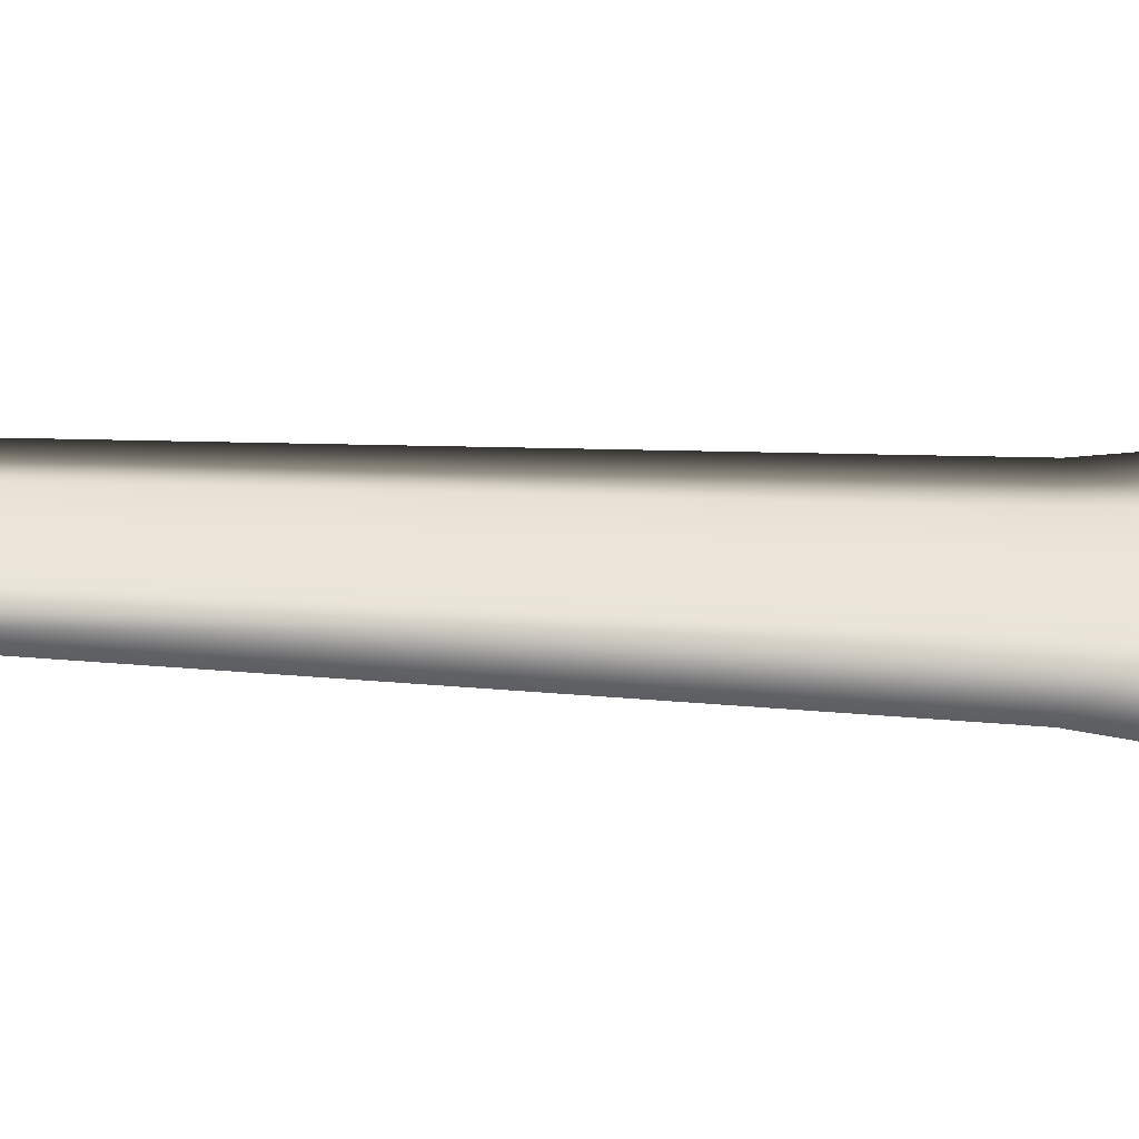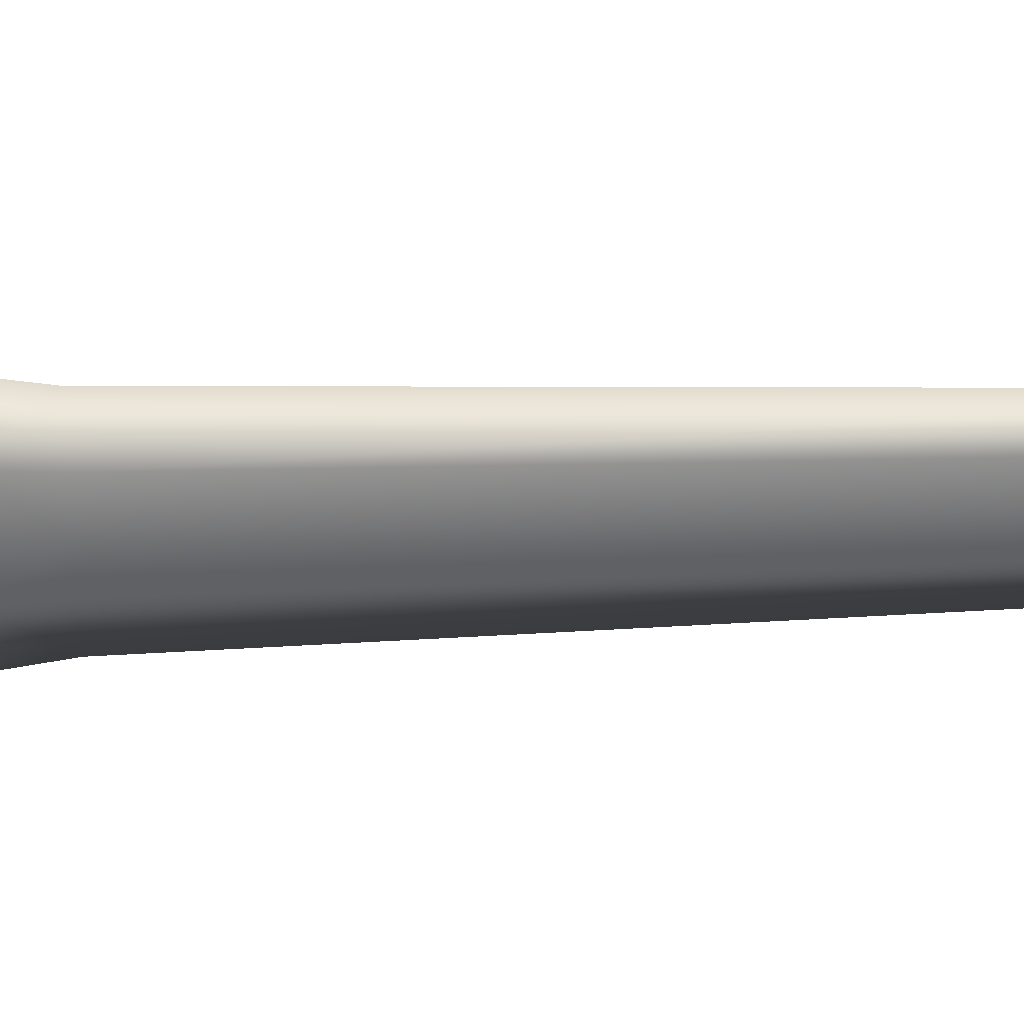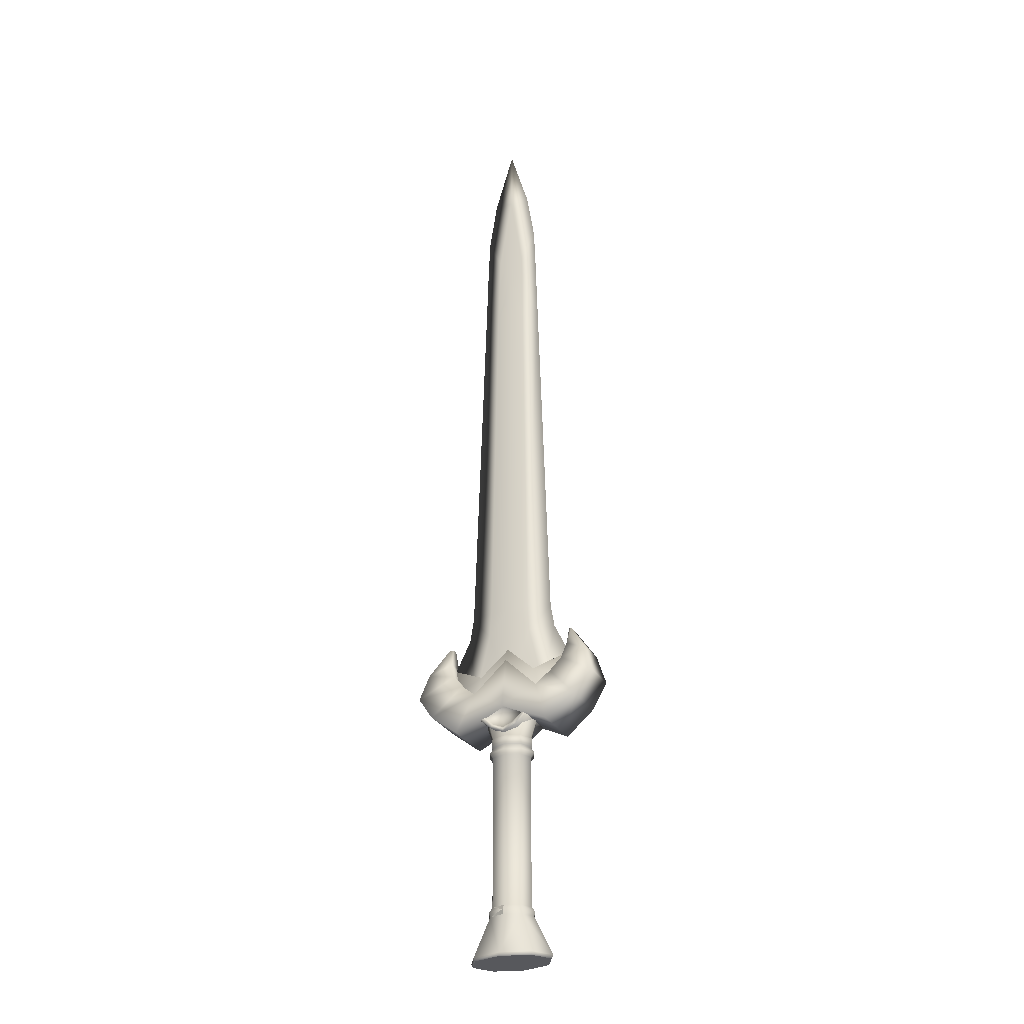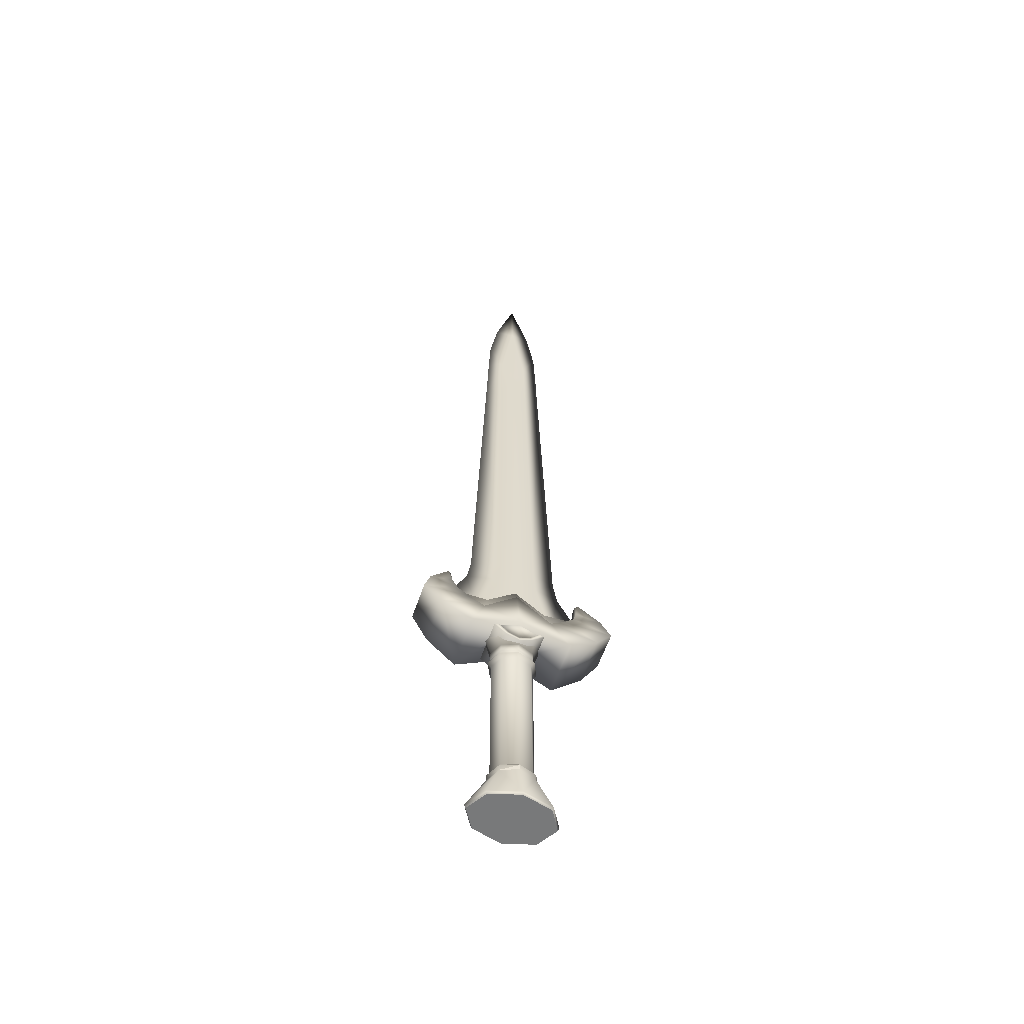
<metadata>
{"format":"obj","ext":"obj","renderer":"f3d","projection":"perspective","resolution":1024,"background":"white","views":[{"elev":48.4,"azim":93.3,"up":"+Y"},{"elev":-57.2,"azim":-88.3,"up":"+Y"},{"elev":-28.8,"azim":-155.4,"up":"+Z"},{"elev":-57.7,"azim":161.4,"up":"+Z"}]}
</metadata>
<code>
o Amazonian_Sword
v 0.000114 -0.02993 0.07973
v -0.02396 -0.02116 0.07973
v -0.02396 -0.02116 -0.1692
v -0.02396 0.02116 -0.1692
v -0.02396 0.02116 0.07973
v 0.000114 0.02993 0.07973
v 0.03421 0 0.07973
v 0.03398 0 -0.1692
v -0 -0.03485 -0.1769
v -0.02794 -0.02464 -0.1769
v -0.02678 -0.02354 -0.1847
v -0 -0.03329 -0.1847
v -0.0396 0 -0.1769
v -0.03793 0 -0.1847
v -0.02678 0.02354 -0.1847
v -0.02794 0.02464 -0.1769
v -0 0.03485 -0.1769
v -0 0.03329 -0.1847
v -0 0.02993 -0.1692
v -0.03398 0 -0.1692
v -0 -0.02993 -0.1692
v 0.02678 -0.02354 -0.1847
v 0.02794 -0.02464 -0.1769
v 0.0396 0 -0.1769
v 0.02678 0.02354 -0.1847
v 0.02794 0.02464 -0.1769
v 0.03793 0 -0.1847
v 0.02396 0.02116 -0.1692
v 0.02396 -0.02116 -0.1692
v -0.06996 0 -0.2481
v -0.04947 0.03472 -0.2481
v -0 0.0491 -0.2481
v 0.06996 0 -0.2481
v 0.04763 0.03358 -0.2536
v 0.04947 0.03472 -0.2481
v 0.06737 0 -0.2536
v -0 0 -0.2536
v -0 0.04748 -0.2536
v -0.06737 0 -0.2536
v -0.04947 -0.03472 -0.2481
v -0 -0.0491 -0.2481
v -0 -0.04748 -0.2536
v 0.04947 -0.03472 -0.2481
v 0.04763 -0.03358 -0.2536
v -0.04764 -0.03358 -0.2536
v -0.04764 0.03358 -0.2536
v 0 -0.03485 0.08745
v -0.02816 -0.02464 0.08745
v -0.03983 0 0.08745
v -0.03398 0 0.07973
v -0.02816 0.02464 0.08745
v 0 0.03485 0.08745
v -0.03421 0 0.09517
v 0.02816 -0.02464 0.08745
v 0.02419 -0.02116 0.07973
v 0.03983 0 0.08745
v 0.02419 0.02116 0.07973
v 0.02816 0.02464 0.08745
v -0.05225 0 0.1659
v -0.02427 0.02124 0.1128
v -0.03433 0 0.1128
v -0.03694 0.02453 0.1659
v 0 0.03052 0.1659
v 0 0.03003 0.1128
v 0.02427 0.02124 0.1128
v 0.03694 0.02453 0.1659
v 0.05225 0 0.1659
v -0.02591 0.02267 0.1112
v 0 0.03205 0.1112
v 0.02591 0.02267 0.1112
v -0.02584 0.02261 0.0967
v -0.03654 0 0.0967
v -0.02419 0.02116 0.09517
v 0 0.03197 0.0967
v 0 0.02993 0.09517
v 0.02584 0.02261 0.0967
v 0.03654 0 0.0967
v 0.02419 0.02116 0.09517
v -0.02427 -0.02124 0.1128
v -0.03694 -0.02453 0.1659
v 0 -0.03052 0.1659
v 0 -0.03003 0.1128
v 0.02427 -0.02124 0.1128
v 0.03433 0 0.1128
v 0.03694 -0.02453 0.1659
v -0.02591 -0.02267 0.1112
v -0.03664 0 0.1112
v 0 -0.03205 0.1112
v 0.02591 -0.02267 0.1112
v 0.03664 0 0.1112
v -0.02584 -0.02261 0.0967
v -0.02419 -0.02116 0.09517
v 0 -0.03197 0.0967
v 0 -0.02993 0.09517
v 0.02584 -0.02261 0.0967
v 0.03421 0 0.09517
v 0.02419 -0.02116 0.09517
v -0.01704 -0.03325 0.1321
v -0.01704 -0.03325 0.1603
v -0.03407 -0.03325 0.1462
v 0 -0.03325 0.1462
v 0 -0.03325 0.1251
v 0 -0.03325 0.1674
v 0 0.03306 0.1674
v 0 0.03306 0.1462
v -0.01704 0.03306 0.1603
v 0 0.03306 0.1251
v -0.01704 0.03306 0.1321
v -0.03407 0.03306 0.1462
v -0.04504 0.03585 0.1462
v 0.02252 -0.03603 0.1276
v 0.02252 0.03585 0.1276
v 0.04504 0.03585 0.1462
v 0.01704 -0.03325 0.1321
v 0.01704 -0.03325 0.1603
v 0.03407 -0.03325 0.1462
v 0.01704 0.03306 0.1603
v 0.01704 0.03306 0.1321
v 0.03407 0.03306 0.1462
v 0.02252 0.03585 0.1649
v 0.02252 -0.03603 0.1649
v -0.02252 -0.03603 0.1276
v -0.02252 0.03585 0.1276
v -0.03407 -0.03603 0.1462
v -0.04504 -0.03603 0.1462
v -0.01704 -0.03603 0.1321
v 0 -0.03603 0.1182
v 0 -0.03603 0.1251
v 0.01704 -0.03603 0.1321
v 0.03407 -0.03603 0.1462
v 0.04504 -0.03603 0.1462
v 0.01704 -0.03603 0.1603
v 0 -0.03603 0.1742
v 0 -0.03603 0.1674
v -0.01704 -0.03603 0.1603
v -0.02252 -0.03603 0.1649
v -0.03407 0.03585 0.1462
v -0.02252 0.03585 0.1649
v -0.01704 0.03585 0.1603
v 0 0.03585 0.1742
v 0 0.03585 0.1674
v 0.01704 0.03585 0.1603
v 0.03407 0.03585 0.1462
v 0.01704 0.03585 0.1321
v 0 0.03585 0.1182
v 0 0.03585 0.1251
v -0.01704 0.03585 0.1321
v 0.05572 0.02936 0.1943
v 0 0.02482 0.249
v 0.08045 0.04632 0.1243
v 0.1449 0.02144 0.2463
v 0.1449 -0.02144 0.2463
v 0.1075 0.005123 0.2941
v 0.1571 0.03249 0.2012
v 0.09838 0.02015 0.2378
v 0.1125 0.008737 0.2941
v 0.07984 0.02524 0.215
v 0.08045 -0.04632 0.1243
v 0 0.04025 0.1619
v 0 -0.04025 0.1619
v 0.05572 -0.02936 0.1943
v 0 -0.02482 0.249
v 0.1075 -0.005123 0.2941
v 0.1125 -0.008737 0.2941
v 0.09838 -0.02015 0.2378
v 0.1571 -0.03249 0.2012
v 0.07984 -0.02524 0.215
v 0.1289 -0.04023 0.1614
v 0.1289 0.04023 0.1614
v 0.1057 0.01312 0.2649
v 0.1057 -0.01312 0.2649
v -0.05572 0.02936 0.1943
v -0.08045 0.04632 0.1243
v -0.1125 -0.008737 0.2941
v -0.1571 -0.03249 0.2012
v -0.1449 0.02144 0.2463
v -0.09838 0.02015 0.2378
v -0.1571 0.03249 0.2012
v -0.1289 0.04023 0.1614
v -0.1075 -0.005123 0.2941
v -0.1075 0.005123 0.2941
v -0.1125 0.008737 0.2941
v -0.07984 0.02524 0.215
v -0.08045 -0.04632 0.1243
v -0.05572 -0.02936 0.1943
v -0.1057 -0.01312 0.2649
v -0.1449 -0.02144 0.2463
v -0.09838 -0.02015 0.2378
v -0.07984 -0.02524 0.215
v -0.1289 -0.04023 0.1614
v -0.1057 0.01312 0.2649
v -0 0.02256 0.1694
v -0.04788 0.01899 0.2275
v -0.05828 0.02287 0.1694
v -0.04788 -0.01899 0.2275
v -0.1062 -0.000625 0.2562
v -0.1385 -0.000575 0.1955
v -0.05828 -0.02287 0.1694
v 0.05828 0.02287 0.1694
v 0 -0.01638 0.2709
v 0 -0.02256 0.1694
v -0.1062 0.000625 0.2562
v -0.1385 0.000575 0.1955
v 0.05828 -0.02287 0.1694
v 0.1062 -0.000625 0.2562
v 0.1385 0.000575 0.1955
v 0.1062 0.000625 0.2562
v 0.1385 -0.000575 0.1955
v 0.04788 -0.01899 0.2275
v 0.04788 0.01899 0.2275
v 0 0.01638 0.2709
v -0.04912 0 1.071
v -0.02154 0.004221 1.087
v -0.02274 0.004281 1.054
v -0.04621 0 1.142
v 0 0.005705 1.039
v -0.02446 0.006379 0.9569
v 0 0.008162 0.9571
v 1e-06 0.01382 0.3477
v -0.03682 0.01215 0.3038
v -0.03403 0.0117 0.3477
v -1.3e-05 0.01436 0.2995
v 0 0.01431 0.1955
v -0.06201 0.0107 0.1983
v 0.02154 0.004221 1.087
v 0.02274 0.004281 1.054
v 0.02446 0.006379 0.9569
v 0.03403 0.01009 0.3477
v 0.07858 0 0.308
v 0.06201 0.0107 0.1983
v 0.03681 0.01047 0.3038
v 0.1293 0 0.2032
v 0 0.002983 1.227
v -0.03256 0 1.229
v -0.07204 0 0.3477
v -0.07858 0 0.308
v 0.05256 0 0.9567
v 0.03256 0 1.229
v -0.02154 -0.004221 1.087
v -0.02274 -0.004281 1.054
v -0.02446 -0.006379 0.9569
v 0 -0.005705 1.039
v 0 -0.008162 0.9571
v 1e-06 -0.01382 0.3477
v -0.03403 -0.0117 0.3477
v -0.03682 -0.01215 0.3038
v -1.3e-05 -0.01436 0.2995
v 0 -0.01431 0.1955
v -0.06201 -0.0107 0.1983
v 0.04912 0 1.071
v 0.02154 -0.004221 1.087
v 0.02274 -0.004281 1.054
v 0.04621 0 1.142
v 0.02446 -0.006379 0.9569
v 0.03403 -0.01009 0.3477
v 0.06201 -0.0107 0.1983
v 0.03681 -0.01047 0.3038
v 0 -0.002983 1.227
v 0 0 1.342
v -0.05256 0 0.9567
v 0.07204 0 0.3477
v -0.1293 0 0.2032
f 11 13 14
f 13 15 14
f 15 13 16
f 17 15 16
f 28 17 19
f 17 28 26
f 28 24 26
f 24 25 26
f 15 17 18
f 15 32 31
f 18 32 15
f 25 32 18
f 17 25 18
f 17 26 25
f 32 25 35
f 25 24 27
f 27 33 25
f 25 33 35
f 33 34 35
f 34 32 35
f 32 46 31
f 30 31 46
f 30 15 31
f 34 33 36
f 15 30 14
f 14 30 11
f 11 30 40
f 41 11 40
f 9 22 23
f 22 9 12
f 9 11 12
f 11 41 12
f 12 41 22
f 22 41 43
f 9 10 11
f 9 23 29
f 29 21 9
f 13 11 10
f 220 219 222
f 219 220 221
f 227 228 219
f 219 228 231
f 219 231 222
f 231 223 222
f 223 220 222
f 220 223 224
f 224 236 220
f 223 231 230
f 230 229 232
f 229 230 231
f 233 215 234
f 226 237 227
f 228 227 237
f 216 233 225
f 226 216 225
f 226 227 216
f 216 227 218
f 219 218 227
f 219 217 218
f 217 219 221
f 235 221 220
f 220 236 235
f 217 216 218
f 212 213 214
f 213 212 215
f 233 213 215
f 233 216 213
f 213 216 214
f 216 217 214
f 56 57 58
f 55 56 54
f 52 58 57
f 239 240 242
f 258 239 242
f 242 251 258
f 254 252 242
f 252 251 242
f 250 251 252
f 251 250 253
f 258 251 253
f 254 244 255
f 244 245 246
f 260 245 241
f 244 241 245
f 241 244 243
f 243 244 254
f 242 243 254
f 240 260 241
f 240 241 242
f 242 241 243
f 257 261 255
f 244 257 255
f 257 244 247
f 244 246 247
f 246 248 247
f 248 246 249
f 248 257 247
f 257 248 256
f 147 137 108
f 146 108 107
f 108 146 147
f 147 146 145
f 137 138 139
f 138 140 139
f 106 137 139
f 106 109 137
f 109 108 137
f 106 108 109
f 107 118 146
f 144 146 118
f 144 145 146
f 143 144 118
f 140 142 141
f 140 141 139
f 141 106 139
f 106 141 104
f 104 105 106
f 104 117 105
f 117 104 141
f 117 141 142
f 143 117 142
f 117 143 119
f 143 118 119
f 118 117 119
f 135 124 99
f 134 99 103
f 134 135 99
f 133 135 134
f 135 133 136
f 98 99 100
f 99 98 101
f 103 99 101
f 103 101 115
f 103 115 134
f 132 134 115
f 133 134 132
f 130 132 115
f 130 115 116
f 115 114 116
f 114 115 101
f 102 114 101
f 102 101 98
f 98 128 102
f 128 98 126
f 98 124 126
f 98 100 124
f 100 99 124
f 114 102 128
f 136 124 135
f 124 136 125
f 126 127 128
f 129 128 127
f 114 128 129
f 130 114 129
f 114 130 116
f 79 81 80
f 84 89 90
f 89 84 83
f 83 85 81
f 81 82 83
f 81 79 82
f 79 88 82
f 86 88 79
f 91 88 86
f 87 91 86
f 88 91 93
f 95 88 93
f 88 95 89
f 83 88 89
f 88 83 82
f 92 93 91
f 93 92 94
f 97 93 94
f 95 93 97
f 97 96 95
f 89 95 90
f 60 62 63
f 60 59 62
f 59 60 61
f 61 60 68
f 74 73 71
f 73 74 75
f 65 63 66
f 63 65 64
f 63 64 60
f 69 60 64
f 60 69 68
f 68 69 71
f 74 71 69
f 69 76 74
f 76 69 70
f 69 65 70
f 65 69 64
f 74 78 75
f 74 76 78
f 65 66 67
f 209 207 210
f 207 209 205
f 205 206 207
f 206 205 208
f 195 196 197
f 195 197 198
f 195 198 201
f 200 195 201
f 176 177 178
f 179 172 173
f 160 162 185
f 187 188 186
f 45 39 37
f 167 166 165
f 160 161 162
f 180 191 181
f 180 181 182
f 193 192 194
f 24 28 8
f 17 16 4
f 4 19 17
f 32 34 38
f 46 32 38
f 30 46 39
f 45 30 39
f 30 45 40
f 45 41 40
f 41 45 42
f 44 41 42
f 41 44 43
f 33 43 44
f 33 22 43
f 33 44 36
f 22 33 27
f 24 22 27
f 22 24 23
f 24 29 23
f 3 9 21
f 9 3 10
f 3 13 10
f 29 24 8
f 13 4 16
f 4 13 20
f 13 3 20
f 236 224 262
f 231 261 229
f 261 231 228
f 237 261 228
f 233 234 259
f 233 259 238
f 238 253 233
f 225 233 253
f 253 250 225
f 226 225 250
f 237 226 250
f 221 260 217
f 260 221 235
f 260 214 217
f 214 260 212
f 56 78 96
f 97 56 96
f 56 97 54
f 78 52 75
f 52 78 58
f 78 56 58
f 57 56 7
f 56 55 7
f 54 47 55
f 47 54 97
f 97 94 47
f 5 52 6
f 52 57 6
f 55 47 1
f 92 47 94
f 47 92 48
f 47 48 2
f 49 2 48
f 2 49 50
f 49 5 50
f 5 49 51
f 51 52 5
f 52 51 73
f 73 75 52
f 49 73 51
f 73 49 53
f 49 92 53
f 92 49 48
f 258 253 238
f 258 238 259
f 258 259 234
f 234 215 258
f 239 258 215
f 249 236 262
f 236 249 246
f 246 235 236
f 235 246 245
f 245 260 235
f 215 212 239
f 240 239 212
f 260 240 212
f 252 237 250
f 237 252 254
f 254 255 237
f 237 255 261
f 256 229 257
f 261 257 229
f 229 256 232
f 145 123 147
f 123 137 147
f 137 123 110
f 138 137 110
f 108 106 105
f 107 108 105
f 107 105 118
f 112 145 144
f 143 112 144
f 112 143 113
f 143 120 113
f 120 143 142
f 142 140 120
f 117 118 105
f 121 133 132
f 130 121 132
f 121 130 131
f 130 111 131
f 111 130 129
f 127 111 129
f 122 124 125
f 124 122 126
f 122 127 126
f 79 80 59
f 59 61 79
f 79 61 86
f 87 86 61
f 67 83 84
f 83 67 85
f 91 87 72
f 53 91 72
f 91 53 92
f 77 95 96
f 90 95 77
f 68 87 61
f 71 87 68
f 87 71 72
f 71 53 72
f 53 71 73
f 76 96 78
f 76 77 96
f 90 77 76
f 70 90 76
f 70 84 90
f 84 70 65
f 67 84 65
f 123 122 125
f 125 110 123
f 110 125 138
f 138 125 136
f 133 138 136
f 138 133 140
f 140 133 120
f 120 133 121
f 131 120 121
f 120 131 113
f 131 112 113
f 111 112 131
f 112 111 127
f 127 145 112
f 127 123 145
f 122 123 127
f 196 203 197
f 202 203 196
f 195 202 196
f 202 195 193
f 195 211 193
f 211 195 200
f 200 210 211
f 210 200 209
f 47 2 1
f 209 200 201
f 201 204 209
f 204 208 209
f 209 208 205
f 148 159 149
f 159 148 150
f 150 148 169
f 148 157 169
f 157 154 169
f 154 157 155
f 151 154 155
f 151 155 170
f 170 156 151
f 156 170 153
f 181 191 182
f 176 182 191
f 177 176 191
f 178 177 183
f 183 179 178
f 172 179 183
f 172 159 173
f 159 172 149
f 185 184 160
f 184 185 190
f 185 189 190
f 189 175 190
f 175 189 188
f 188 187 175
f 186 174 187
f 174 186 180
f 34 36 37
f 37 36 44
f 37 44 42
f 42 45 37
f 46 37 39
f 38 37 46
f 38 34 37
f 163 171 164
f 152 164 171
f 165 152 171
f 152 165 166
f 166 167 168
f 161 168 167
f 168 161 158
f 161 160 158
f 5 19 4
f 19 5 6
f 6 28 19
f 57 28 6
f 7 28 57
f 28 7 8
f 7 29 8
f 29 7 55
f 1 29 55
f 1 21 29
f 21 1 2
f 3 21 2
f 3 2 50
f 50 20 3
f 50 4 20
f 4 50 5
f 164 156 153
f 164 153 163
f 153 170 163
f 163 170 171
f 170 165 171
f 165 170 155
f 165 155 157
f 165 157 167
f 148 167 157
f 167 148 161
f 148 162 161
f 162 148 149
f 172 162 149
f 162 172 185
f 172 189 185
f 189 172 183
f 189 183 188
f 188 183 177
f 188 177 191
f 188 191 186
f 180 186 191
f 182 174 180
f 164 151 156
f 151 164 152
f 152 154 151
f 154 152 166
f 154 166 169
f 168 169 166
f 169 168 158
f 158 150 169
f 184 173 160
f 160 173 159
f 158 160 159
f 158 159 150
f 206 210 207
f 210 206 199
f 192 210 199
f 192 211 210
f 211 192 193
f 203 193 194
f 193 203 202
f 184 179 173
f 179 184 190
f 175 179 190
f 175 178 179
f 178 175 187
f 178 187 176
f 174 176 187
f 176 174 182

</code>
